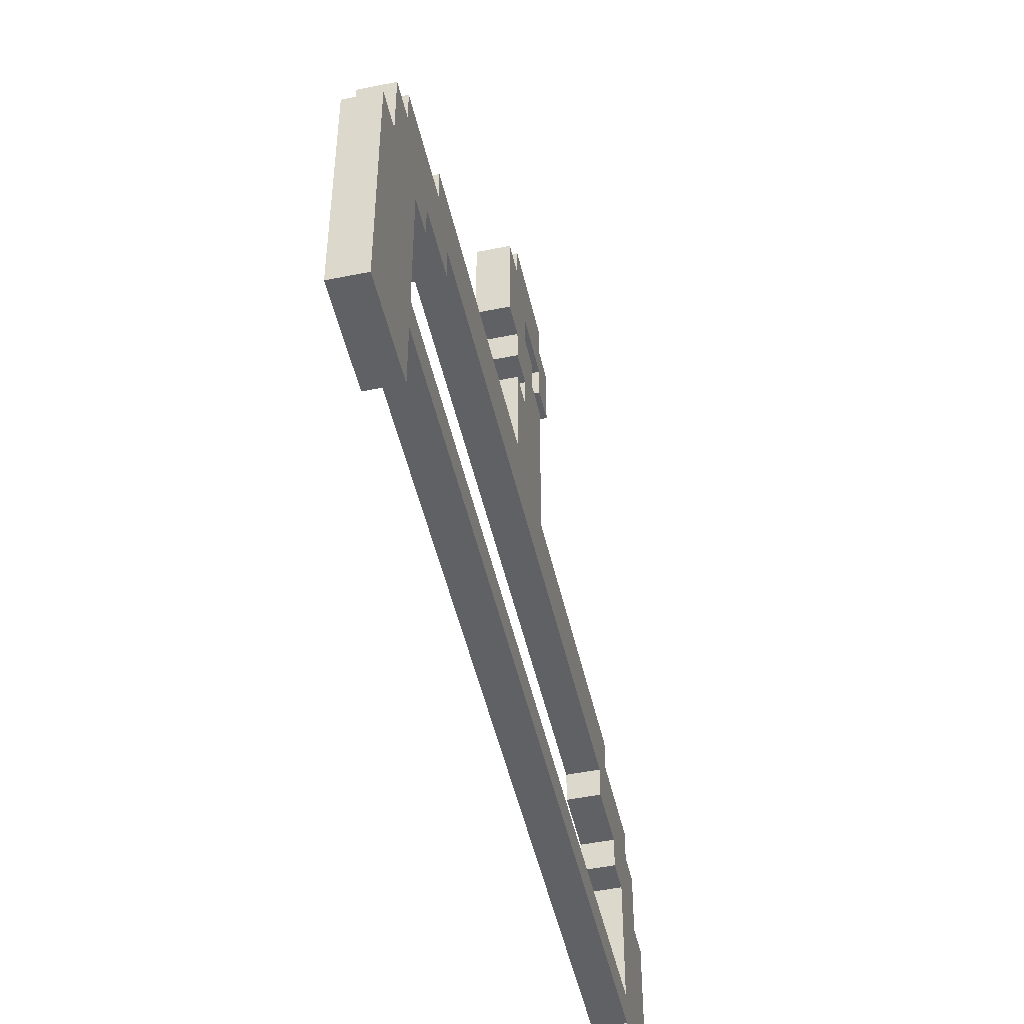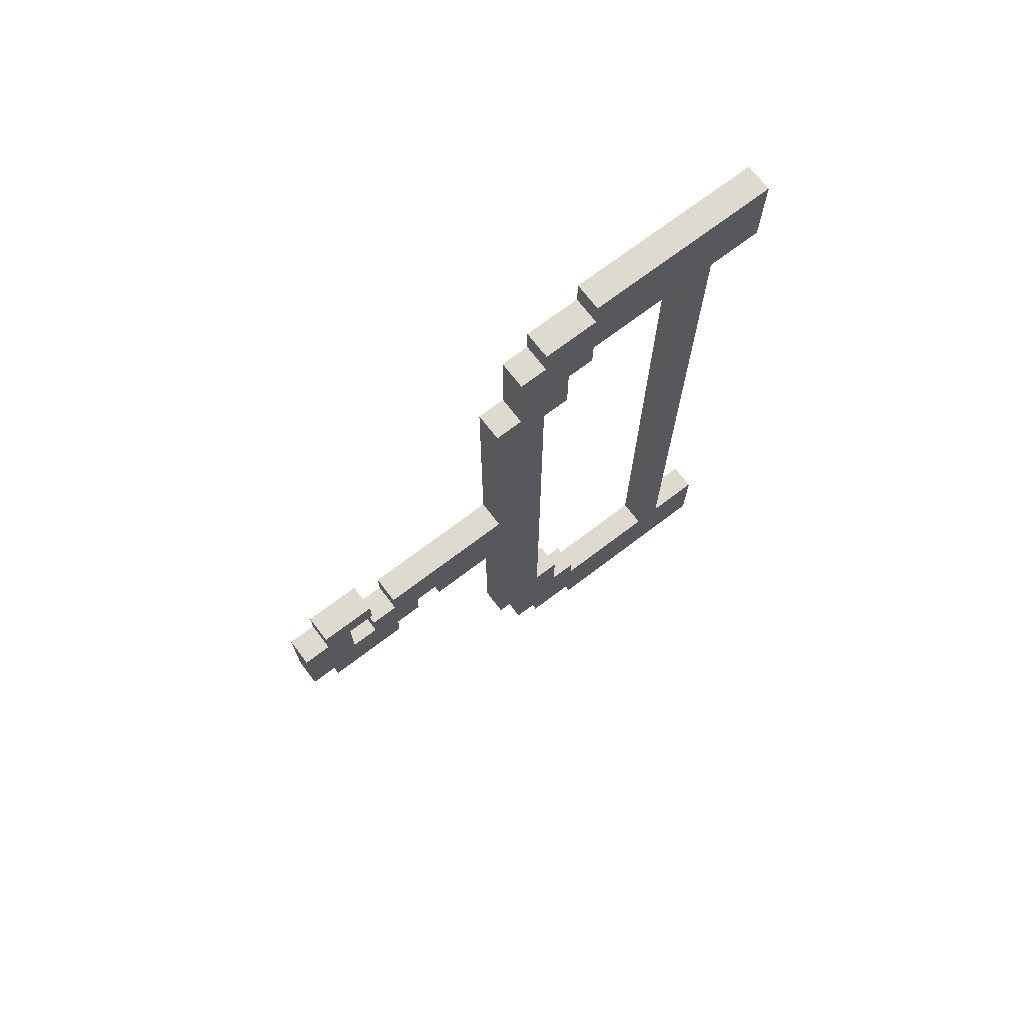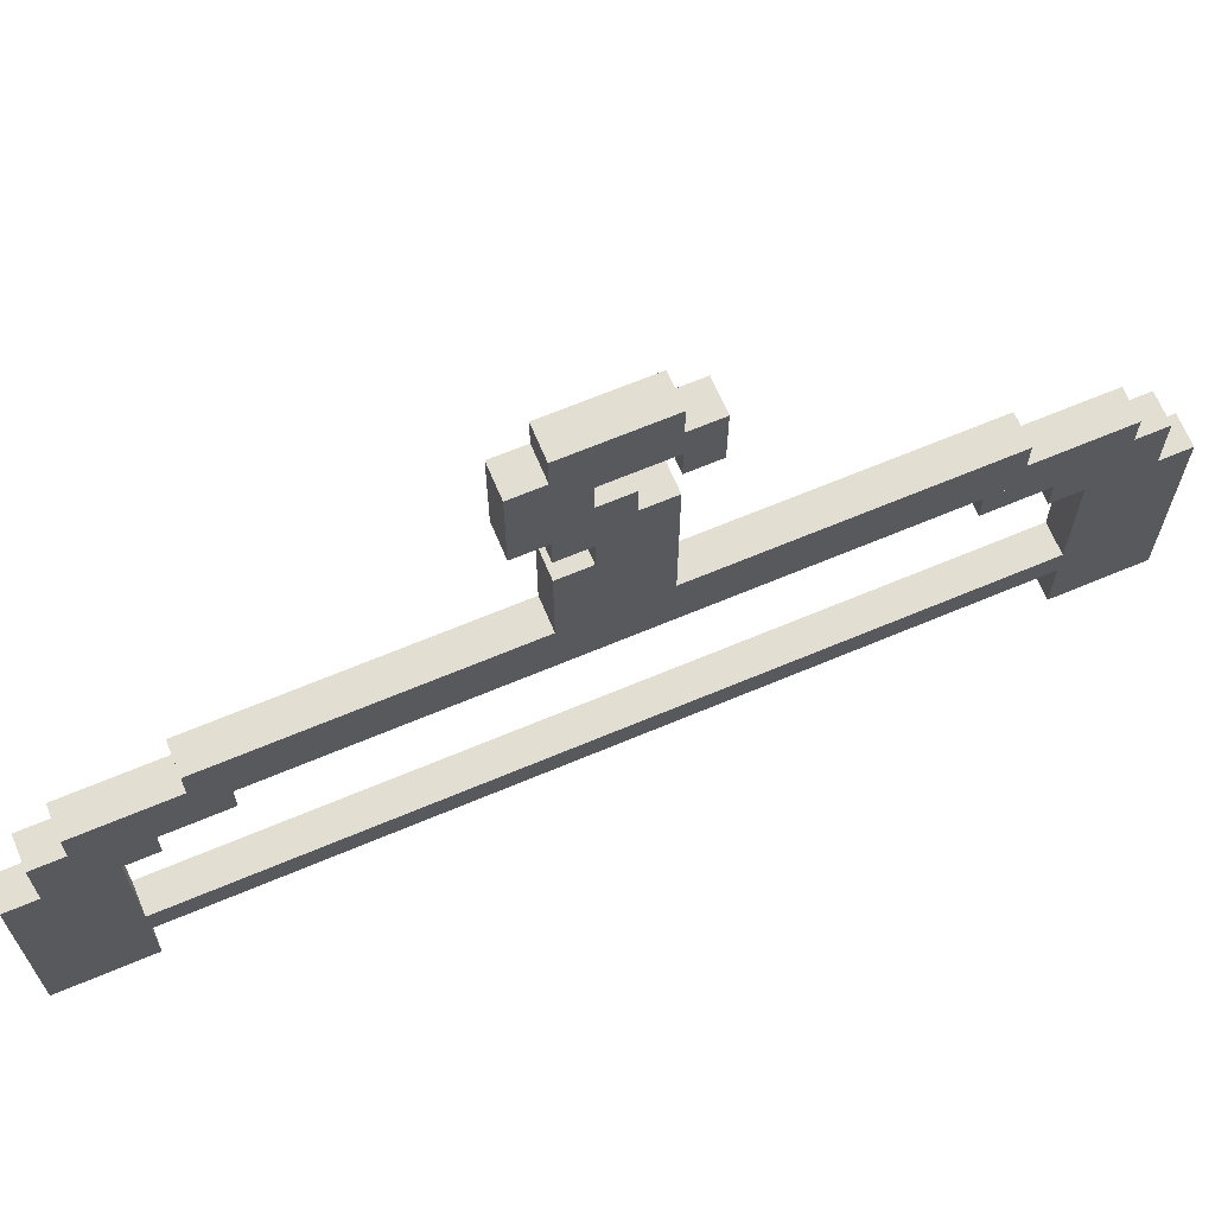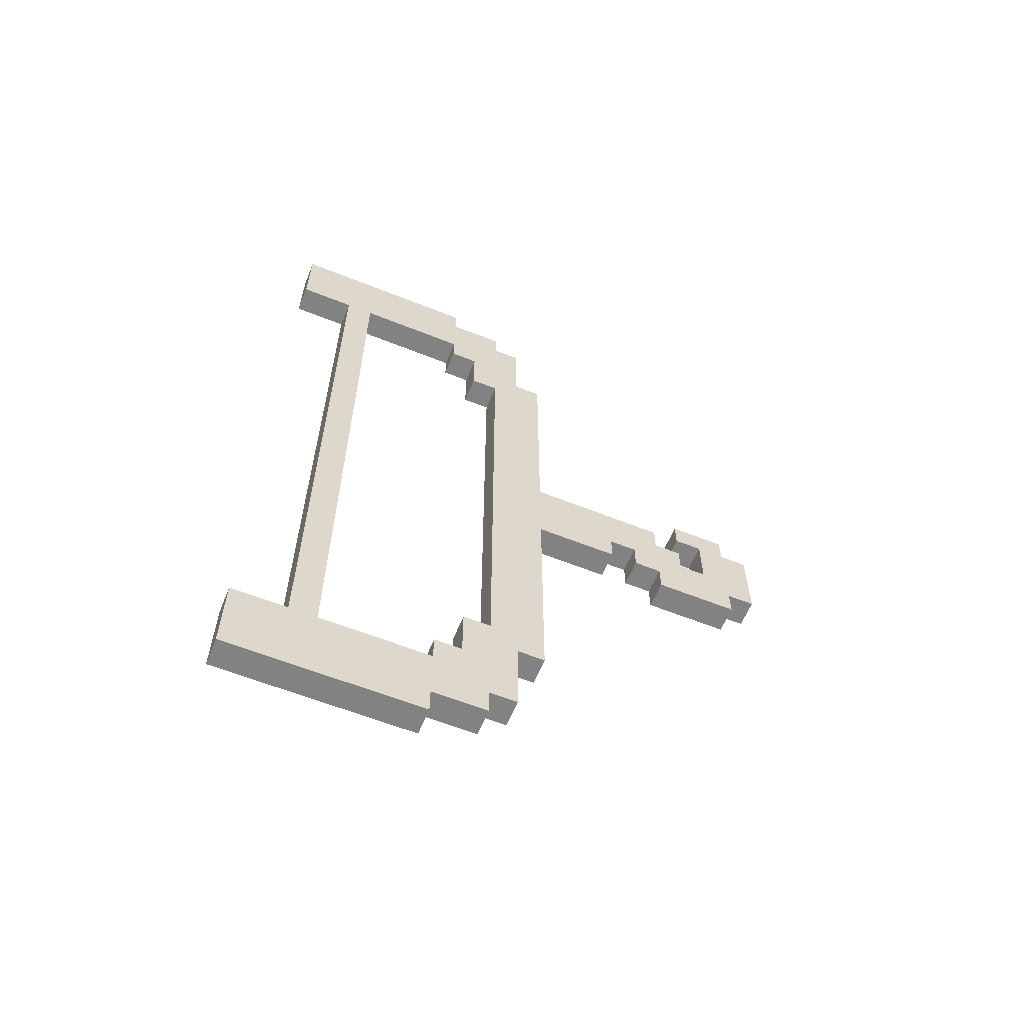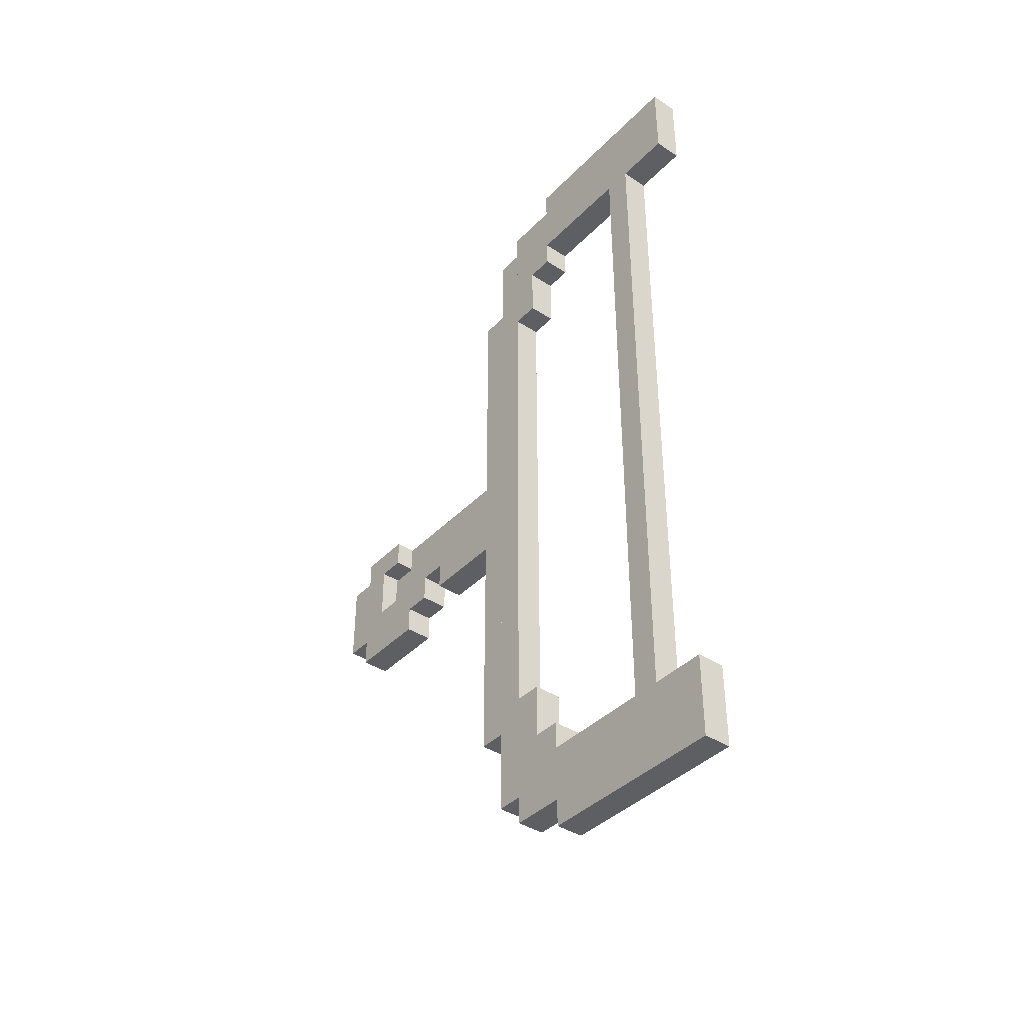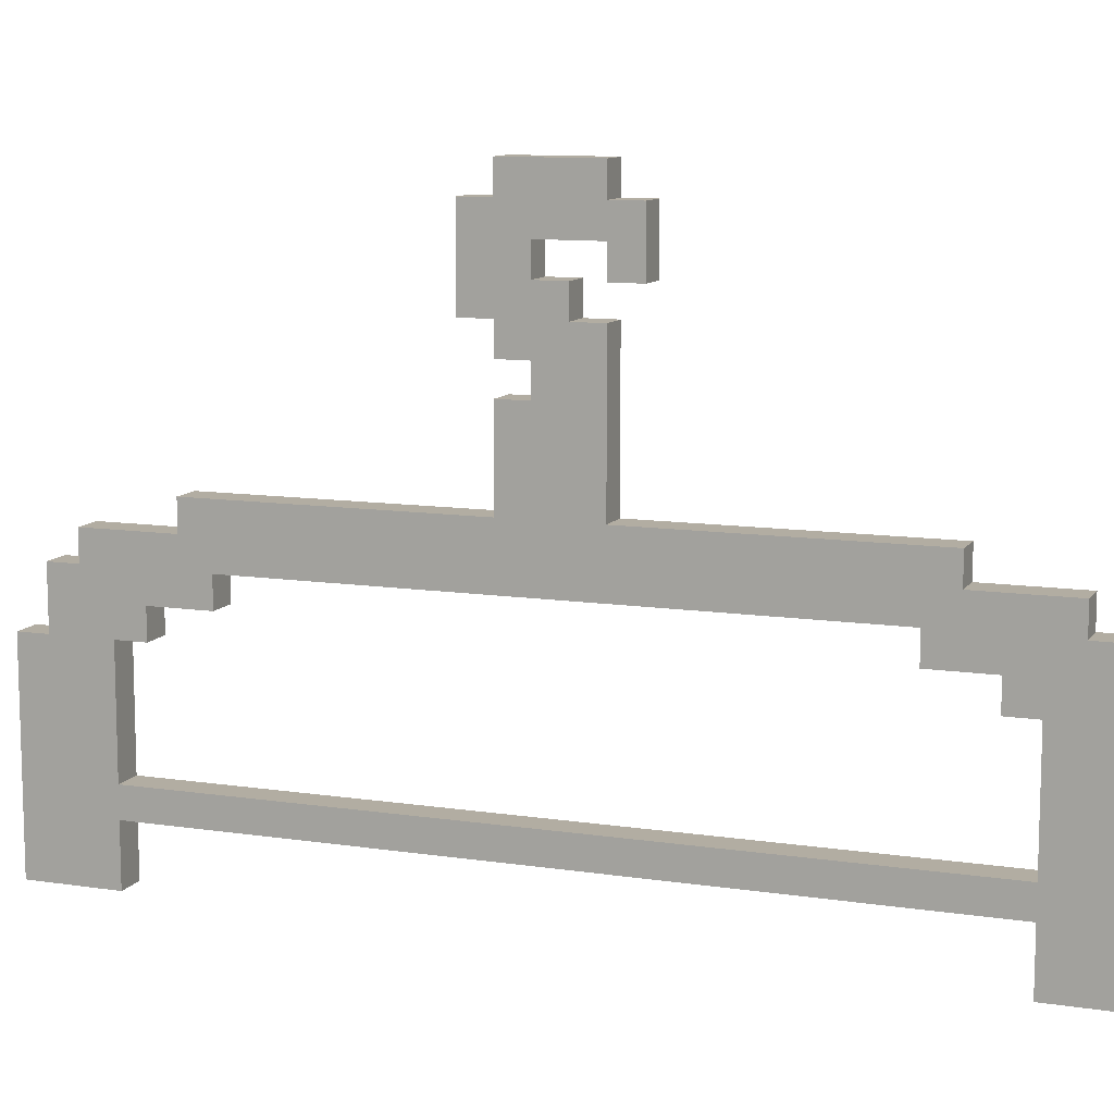
<metadata>
{"format":"obj","ext":"obj","renderer":"f3d","projection":"perspective","resolution":1024,"background":"white","views":[{"elev":-49.1,"azim":-167.3,"up":"+Y"},{"elev":71.0,"azim":-127.3,"up":"+Z"},{"elev":67.4,"azim":-112.8,"up":"+Y"},{"elev":-60.7,"azim":67.8,"up":"+Z"},{"elev":-39.6,"azim":-38.8,"up":"+Z"},{"elev":10.6,"azim":-69.1,"up":"+Y"}]}
</metadata>
<code>
v 1 7 -15
v 1 0 -15
v 0 0 -15
v 0 7 -15
v 1 19 -2
v 1 16 -2
v 0 16 -2
v 0 19 -2
v 1 14 -1
v 1 11 -1
v 0 11 -1
v 0 14 -1
v 1 7 13
v 1 3 13
v 0 3 13
v 0 7 13
v 1 9 -14
v 1 7 -14
v 0 7 -14
v 0 9 -14
v 1 2 13
v 1 0 13
v 0 0 13
v 0 2 13
v 1 10 -13
v 1 9 -13
v 0 9 -13
v 0 10 -13
v 1 11 -10
v 1 10 -10
v 0 10 -10
v 0 11 -10
v 1 16 -1
v 1 15 -1
v 0 15 -1
v 0 16 -1
v 1 20 -1
v 1 19 -1
v 0 19 -1
v 0 20 -1
v 1 15 0
v 1 14 0
v 0 14 0
v 0 15 0
v 1 18 2
v 1 17 2
v 0 17 2
v 0 18 2
v 1 9 10
v 1 8 10
v 0 8 10
v 0 9 10
v 1 8 12
v 1 7 12
v 0 7 12
v 0 8 12
v 0 16 2
v 0 11 2
v 1 11 2
v 1 16 2
v 0 7 16
v 0 0 16
v 1 0 16
v 1 7 16
v 0 7 -12
v 0 3 -12
v 1 3 -12
v 1 7 -12
v 0 2 -12
v 0 0 -12
v 1 0 -12
v 1 2 -12
v 0 19 3
v 0 17 3
v 1 17 3
v 1 19 3
v 0 9 15
v 0 7 15
v 1 7 15
v 1 9 15
v 0 8 -11
v 0 7 -11
v 1 7 -11
v 1 8 -11
v 0 9 -9
v 0 8 -9
v 1 8 -9
v 1 9 -9
v 0 18 0
v 0 17 0
v 1 17 0
v 1 18 0
v 0 17 1
v 0 16 1
v 1 16 1
v 1 17 1
v 0 20 2
v 0 19 2
v 1 19 2
v 1 20 2
v 0 11 11
v 0 10 11
v 1 10 11
v 1 11 11
v 0 10 14
v 0 9 14
v 1 9 14
v 1 10 14
v 0 3 -15
v 0 14 2
v 0 3 16
v 0 2 -15
v 0 2 16
v 0 8 -14
v 0 18 -2
v 0 18 3
v 0 8 15
v 0 17 -2
v 0 15 2
v 1 3 -15
v 1 14 2
v 1 3 16
v 1 2 -15
v 1 2 16
v 1 8 -14
v 1 18 3
v 1 18 -2
v 1 8 15
v 1 17 -2
v 1 15 2
g wieszaki_001_part_1
f 1 2 3 4
f 5 6 7 8
f 9 10 11 12
f 13 14 15 16
f 17 18 19 20
f 21 22 23 24
f 25 26 27 28
f 29 30 31 32
f 33 34 35 36
f 37 38 39 40
f 41 42 43 44
f 45 46 47 48
f 49 50 51 52
f 53 54 55 56
f 57 58 59 60
f 61 62 63 64
f 65 66 67 68
f 69 70 71 72
f 73 74 75 76
f 77 78 79 80
f 81 82 83 84
f 85 86 87 88
f 89 90 91 92
f 93 94 95 96
f 97 98 99 100
f 101 102 103 104
f 105 106 107 108
f 4 109 66 65
f 12 11 58 110
f 16 15 111 61
f 112 3 70 69
f 24 23 62 113
f 109 112 113 111
f 28 27 106 105
f 32 31 102 101
f 20 114 86 85
f 8 115 116 73
f 52 51 117 77
f 114 19 82 81
f 118 7 94 93
f 36 35 119 57
f 40 39 98 97
f 56 55 78 117
f 115 118 90 89
f 44 43 110 119
f 48 47 74 116
f 68 67 120 1
f 121 59 10 9
f 64 122 14 13
f 72 71 2 123
f 124 63 22 21
f 122 124 123 120
f 108 107 26 25
f 104 103 30 29
f 88 87 125 17
f 76 126 127 5
f 80 128 50 49
f 84 83 18 125
f 96 95 6 129
f 60 130 34 33
f 100 99 38 37
f 128 79 54 53
f 92 91 129 127
f 130 121 42 41
f 126 75 46 45
f 66 15 14 67
f 32 11 10 29
f 58 101 104 59
f 28 31 30 25
f 40 97 100 37
f 102 105 108 103
f 4 19 18 1
f 20 27 26 17
f 8 39 38 5
f 12 43 42 9
f 90 93 96 91
f 94 57 60 95
f 98 73 76 99
f 106 77 80 107
f 78 61 64 79
f 24 69 72 21
f 52 85 88 49
f 70 3 2 71
f 62 23 22 63
f 86 81 84 87
f 48 89 92 45
f 56 51 50 53
f 82 65 68 83
f 36 7 6 33
f 44 35 34 41
f 74 47 46 75
f 16 55 54 13

</code>
